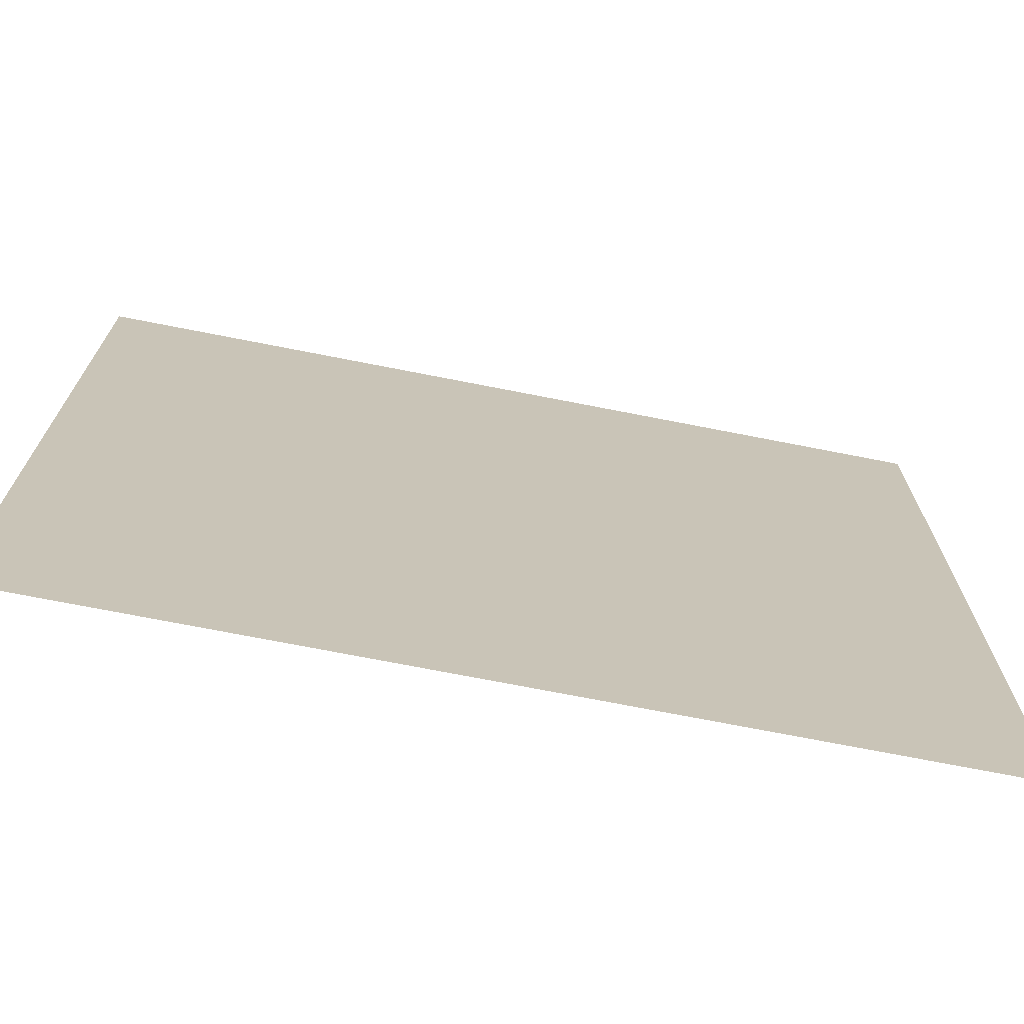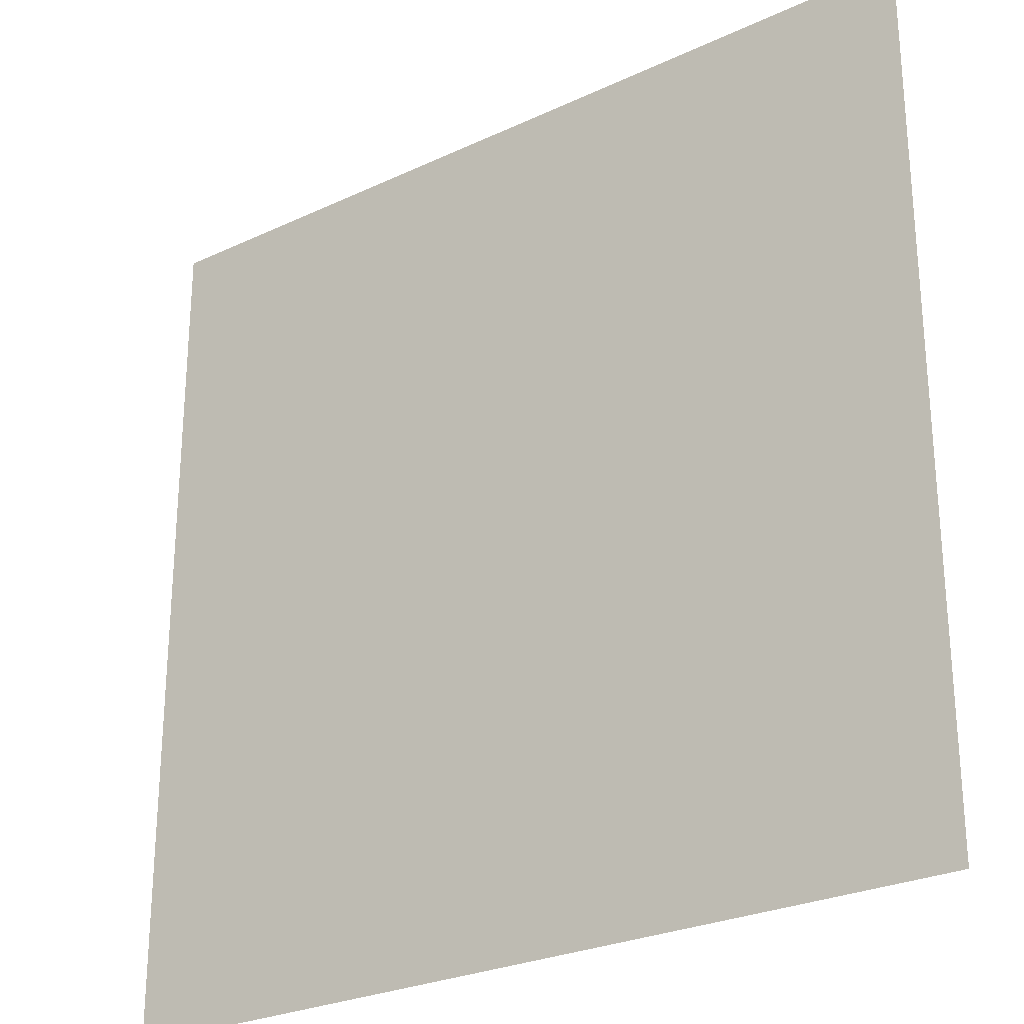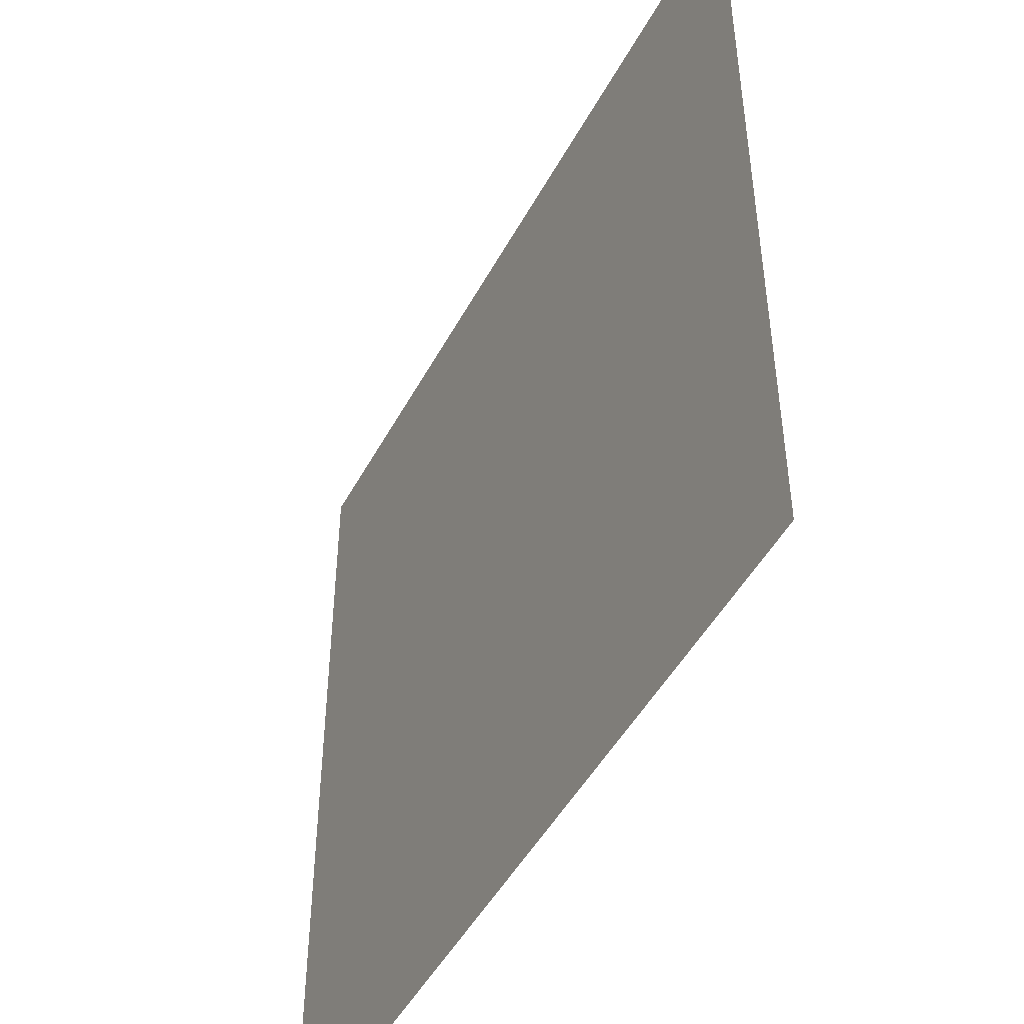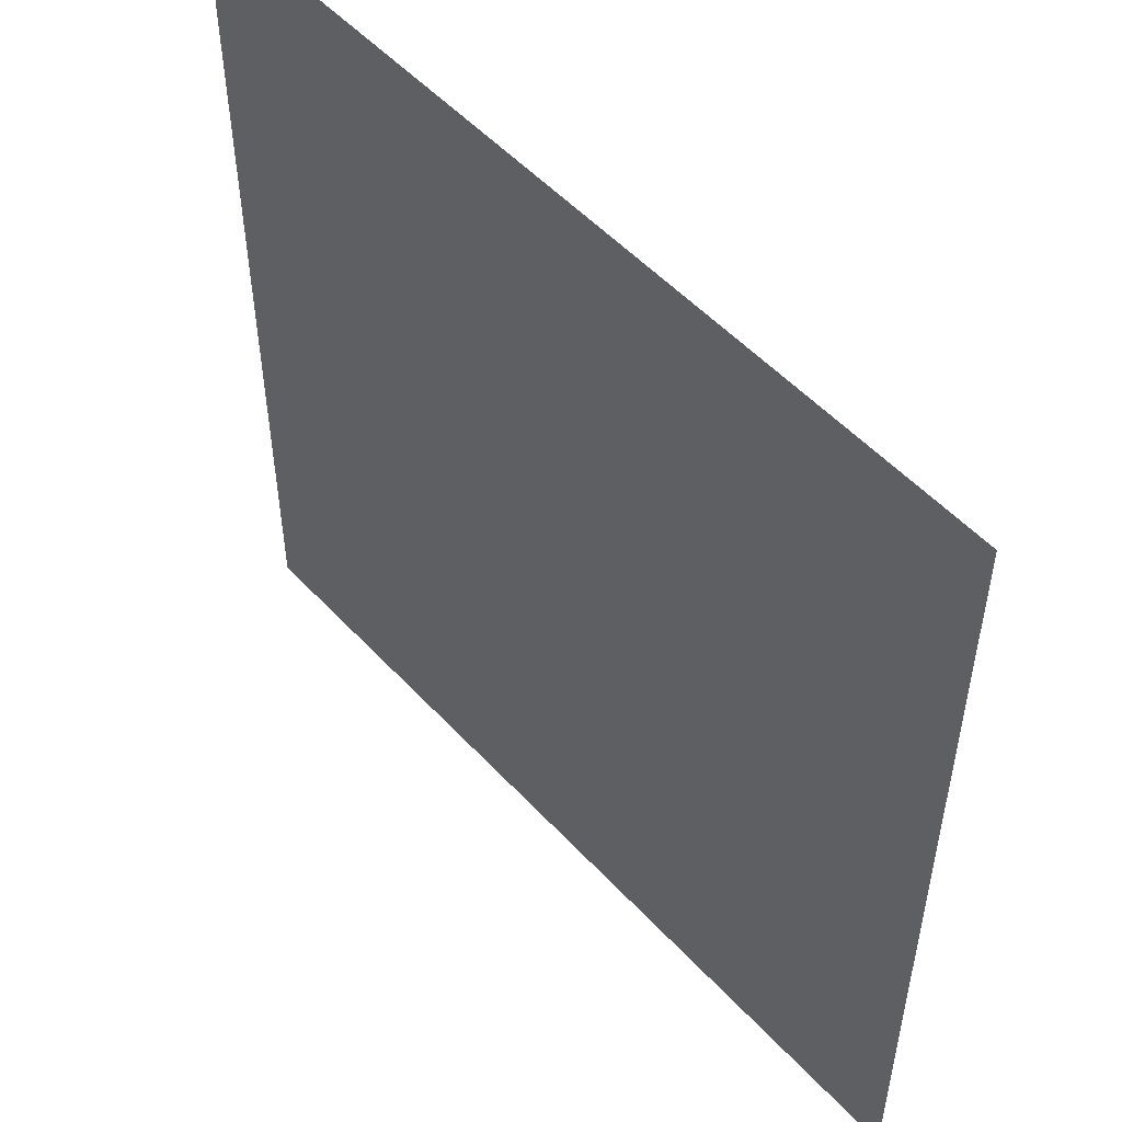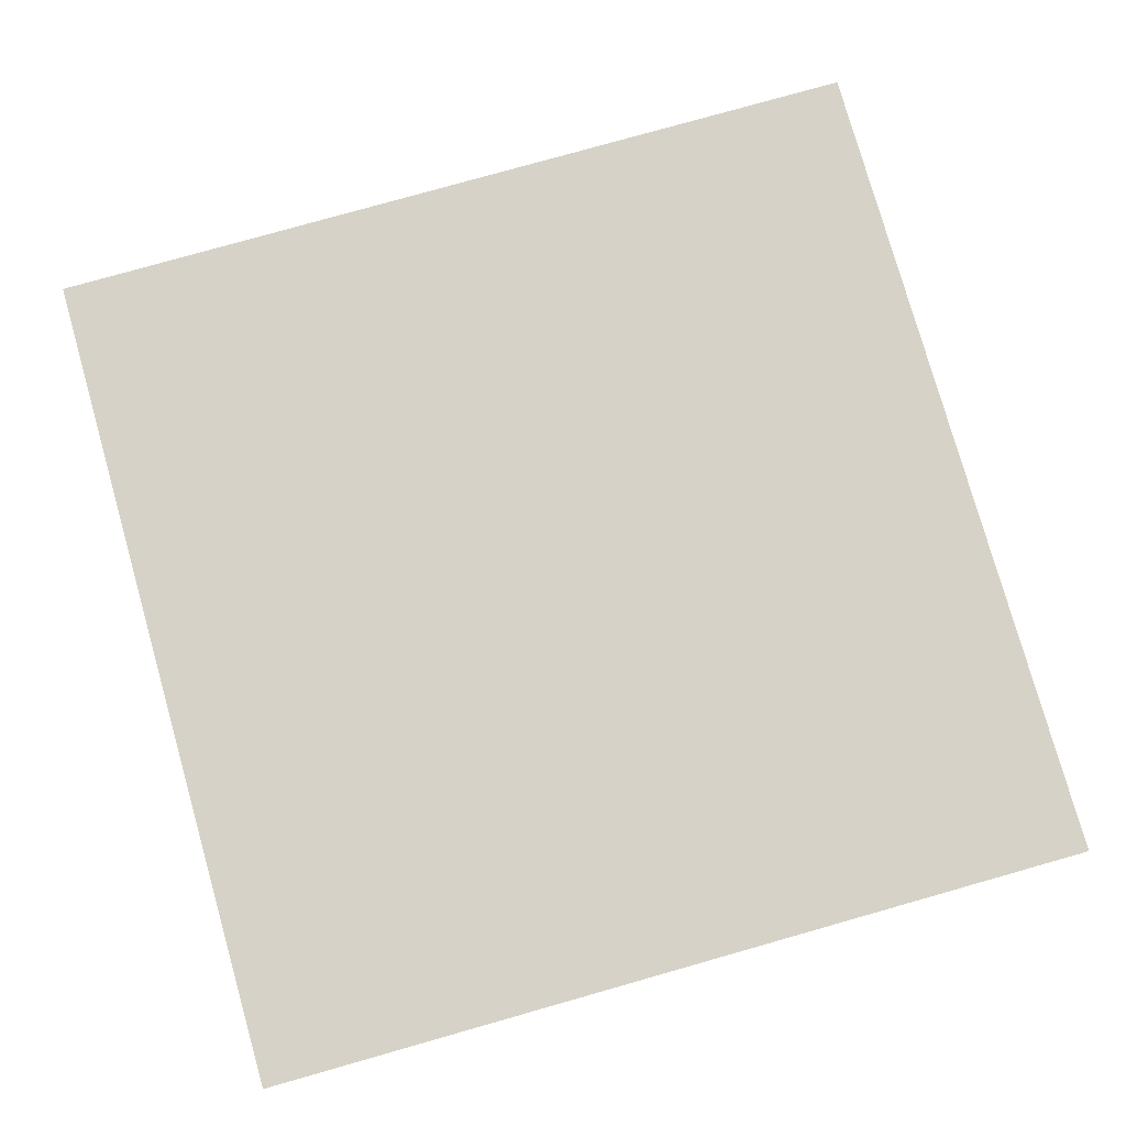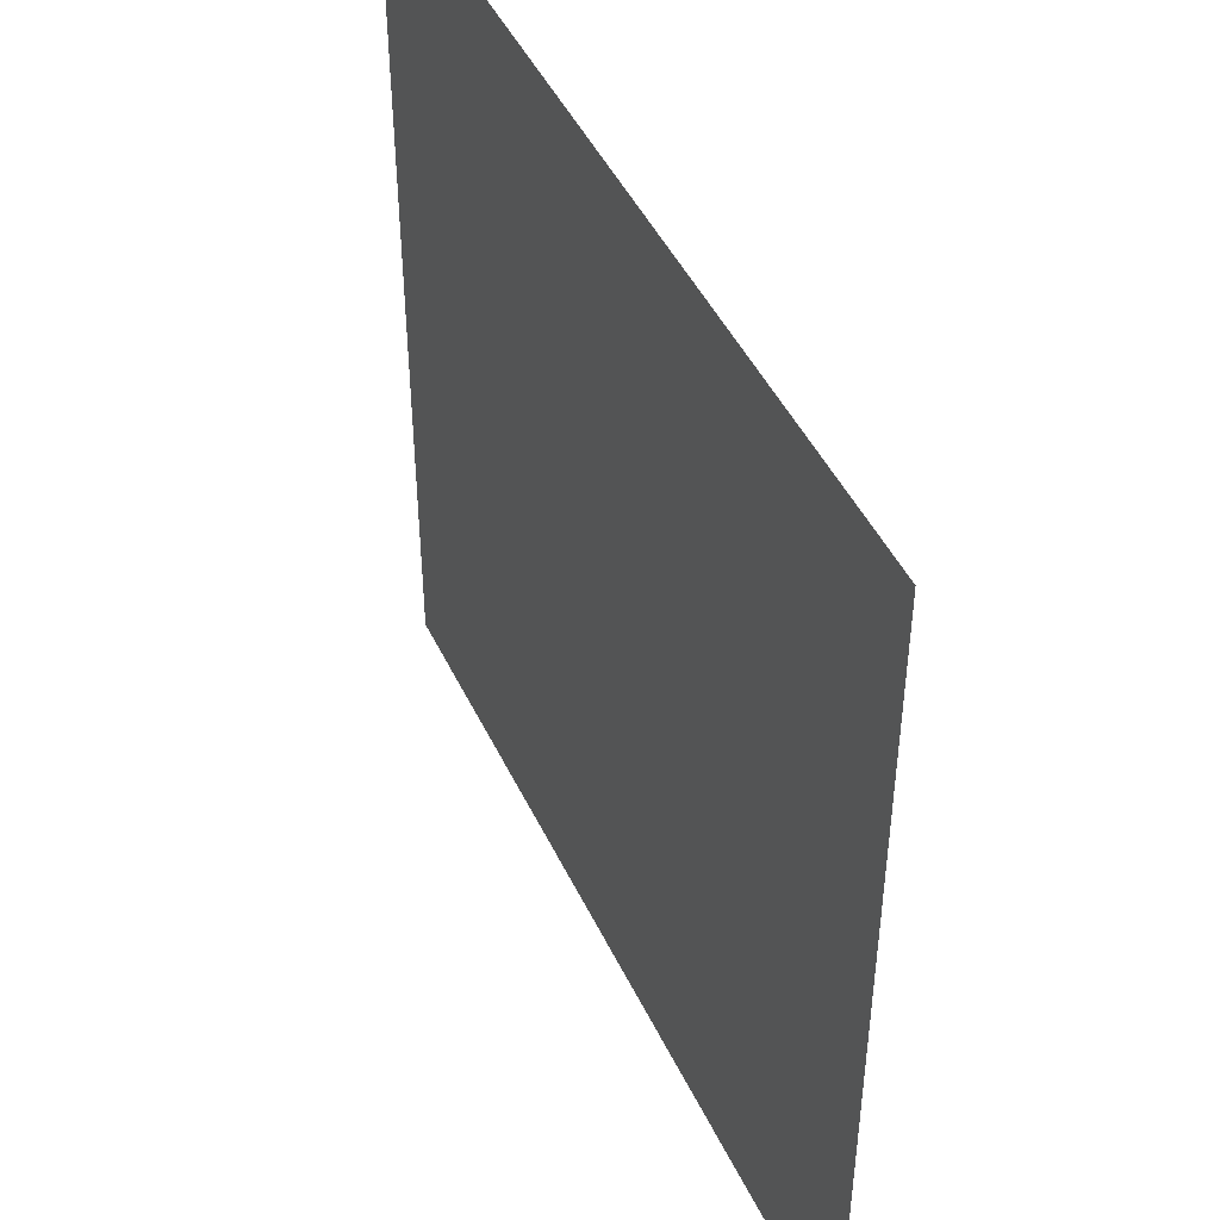
<metadata>
{"format":"obj","ext":"obj","renderer":"f3d","projection":"perspective","resolution":1024,"background":"white","views":[{"elev":-72.2,"azim":168.9,"up":"+Y"},{"elev":-26.6,"azim":-143.7,"up":"+Y"},{"elev":-47.8,"azim":62.8,"up":"+Y"},{"elev":52.3,"azim":-131.2,"up":"+Y"},{"elev":78.5,"azim":-15.8,"up":"+Z"},{"elev":46.3,"azim":65.5,"up":"+Y"}]}
</metadata>
<code>
v -6.4 -16 0
v -16 -16 0
v -16 -6.4 0
v -6.4 -6.4 0
v -16 -16 0
v -25.6 -16 0
v -25.6 -6.4 0
v -16 -6.4 0
v -25.6 -16 0
v -35.2 -16 0
v -35.2 -6.4 0
v -25.6 -6.4 0
v -35.2 -16 0
v -44.8 -16 0
v -44.8 -6.4 0
v -35.2 -6.4 0
v -44.8 -16 0
v -54.4 -16 0
v -54.4 -6.4 0
v -44.8 -6.4 0
v -6.4 -25.6 0
v -16 -25.6 0
v -16 -16 0
v -6.4 -16 0
v -16 -25.6 0
v -25.6 -25.6 0
v -25.6 -16 0
v -16 -16 0
v -25.6 -25.6 0
v -35.2 -25.6 0
v -35.2 -16 0
v -25.6 -16 0
v -35.2 -25.6 0
v -44.8 -25.6 0
v -44.8 -16 0
v -35.2 -16 0
v -44.8 -25.6 0
v -54.4 -25.6 0
v -54.4 -16 0
v -44.8 -16 0
v -6.4 -35.2 0
v -16 -35.2 0
v -16 -25.6 0
v -6.4 -25.6 0
v -16 -35.2 0
v -25.6 -35.2 0
v -25.6 -25.6 0
v -16 -25.6 0
v -25.6 -35.2 0
v -35.2 -35.2 0
v -35.2 -25.6 0
v -25.6 -25.6 0
v -35.2 -35.2 0
v -44.8 -35.2 0
v -44.8 -25.6 0
v -35.2 -25.6 0
v -44.8 -35.2 0
v -54.4 -35.2 0
v -54.4 -25.6 0
v -44.8 -25.6 0
v -6.4 -44.8 0
v -16 -44.8 0
v -16 -35.2 0
v -6.4 -35.2 0
v -16 -44.8 0
v -25.6 -44.8 0
v -25.6 -35.2 0
v -16 -35.2 0
v -25.6 -44.8 0
v -35.2 -44.8 0
v -35.2 -35.2 0
v -25.6 -35.2 0
v -35.2 -44.8 0
v -44.8 -44.8 0
v -44.8 -35.2 0
v -35.2 -35.2 0
v -44.8 -44.8 0
v -54.4 -44.8 0
v -54.4 -35.2 0
v -44.8 -35.2 0
v -6.4 -54.4 0
v -16 -54.4 0
v -16 -44.8 0
v -6.4 -44.8 0
v -16 -54.4 0
v -25.6 -54.4 0
v -25.6 -44.8 0
v -16 -44.8 0
v -25.6 -54.4 0
v -35.2 -54.4 0
v -35.2 -44.8 0
v -25.6 -44.8 0
v -35.2 -54.4 0
v -44.8 -54.4 0
v -44.8 -44.8 0
v -35.2 -44.8 0
v -44.8 -54.4 0
v -54.4 -54.4 0
v -54.4 -44.8 0
v -44.8 -44.8 0
g mediumRoomDemo_mesh_0002
f 1 2 3 4
f 5 6 7 8
f 9 10 11 12
f 13 14 15 16
f 17 18 19 20
f 21 22 23 24
f 25 26 27 28
f 29 30 31 32
f 33 34 35 36
f 37 38 39 40
f 41 42 43 44
f 45 46 47 48
f 49 50 51 52
f 53 54 55 56
f 57 58 59 60
f 61 62 63 64
f 65 66 67 68
f 69 70 71 72
f 73 74 75 76
f 77 78 79 80
f 81 82 83 84
f 85 86 87 88
f 89 90 91 92
f 93 94 95 96
f 97 98 99 100

</code>
